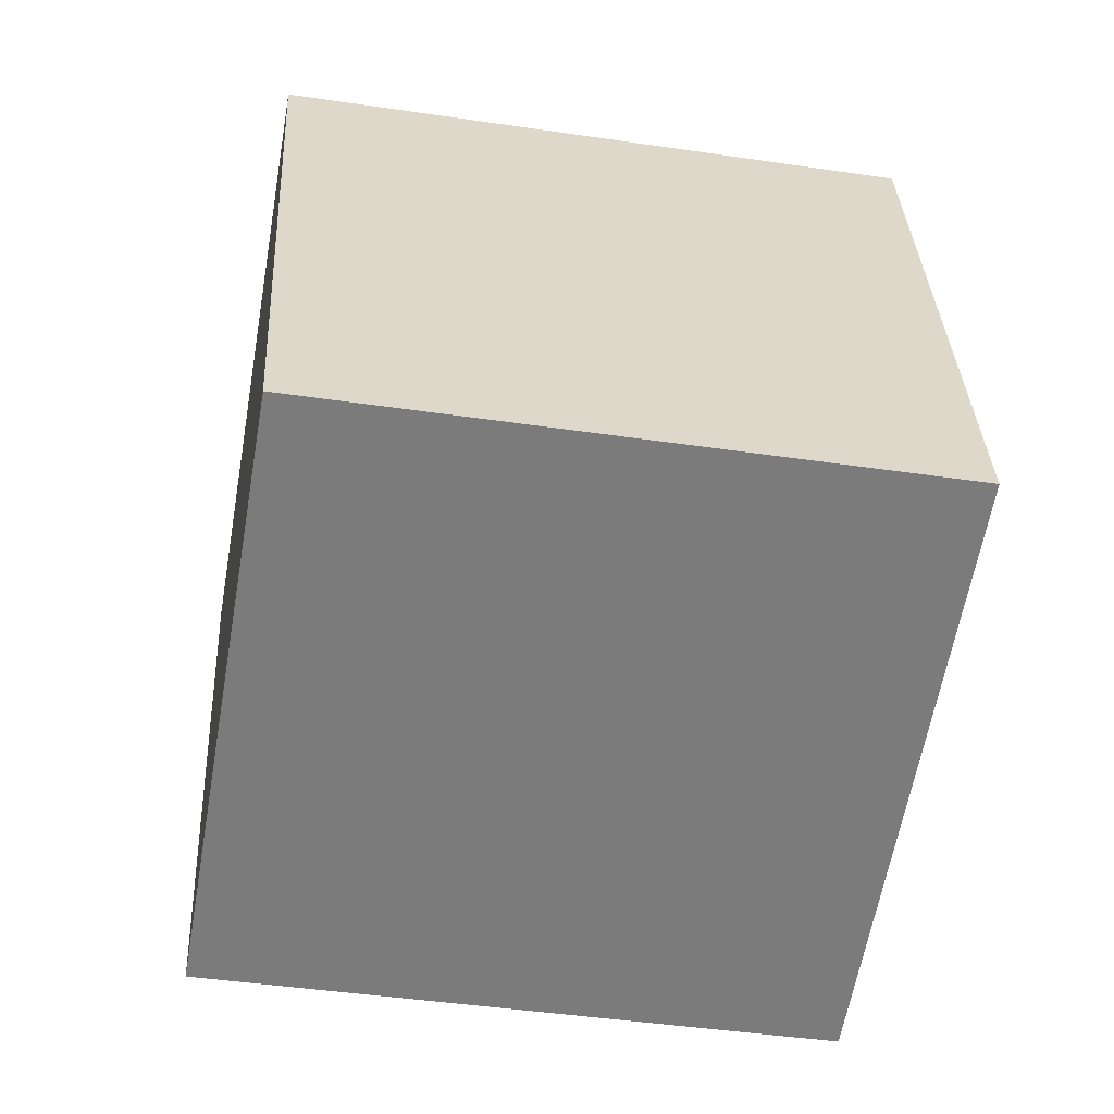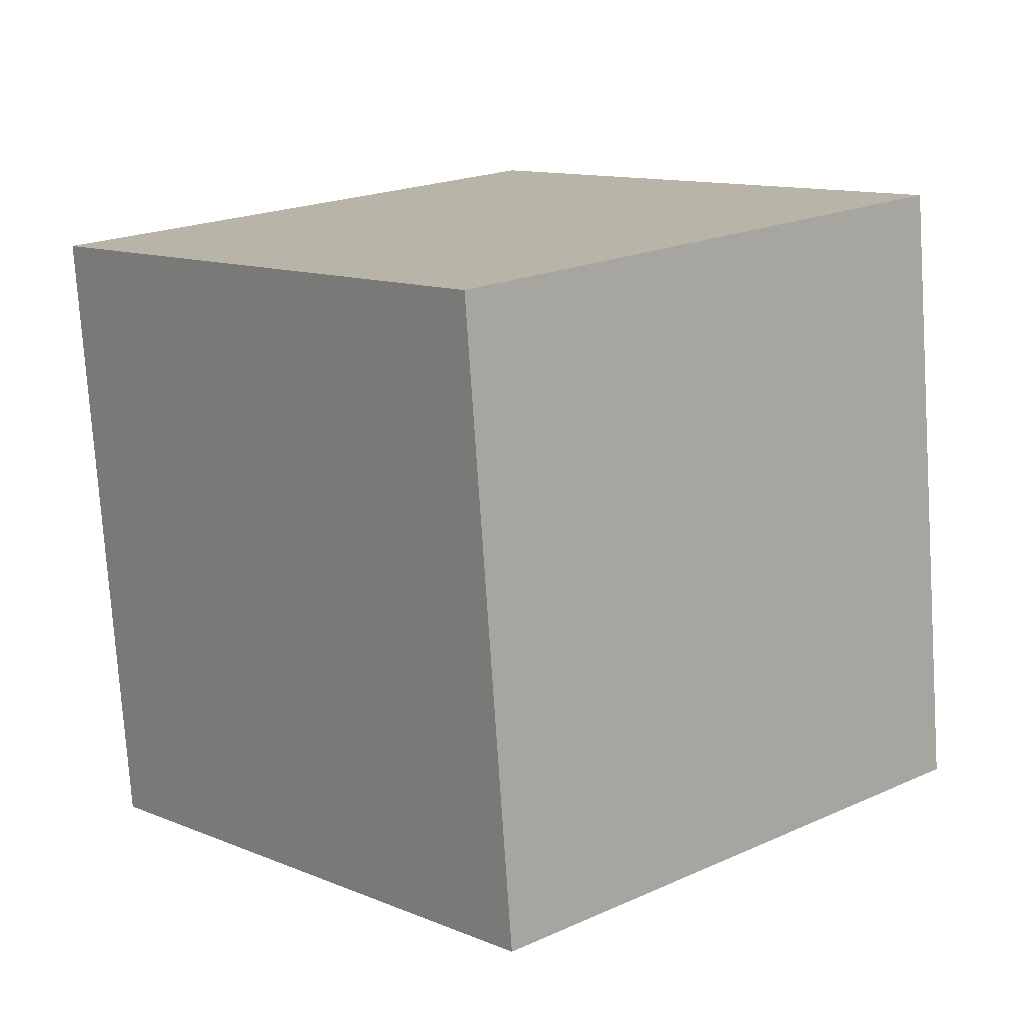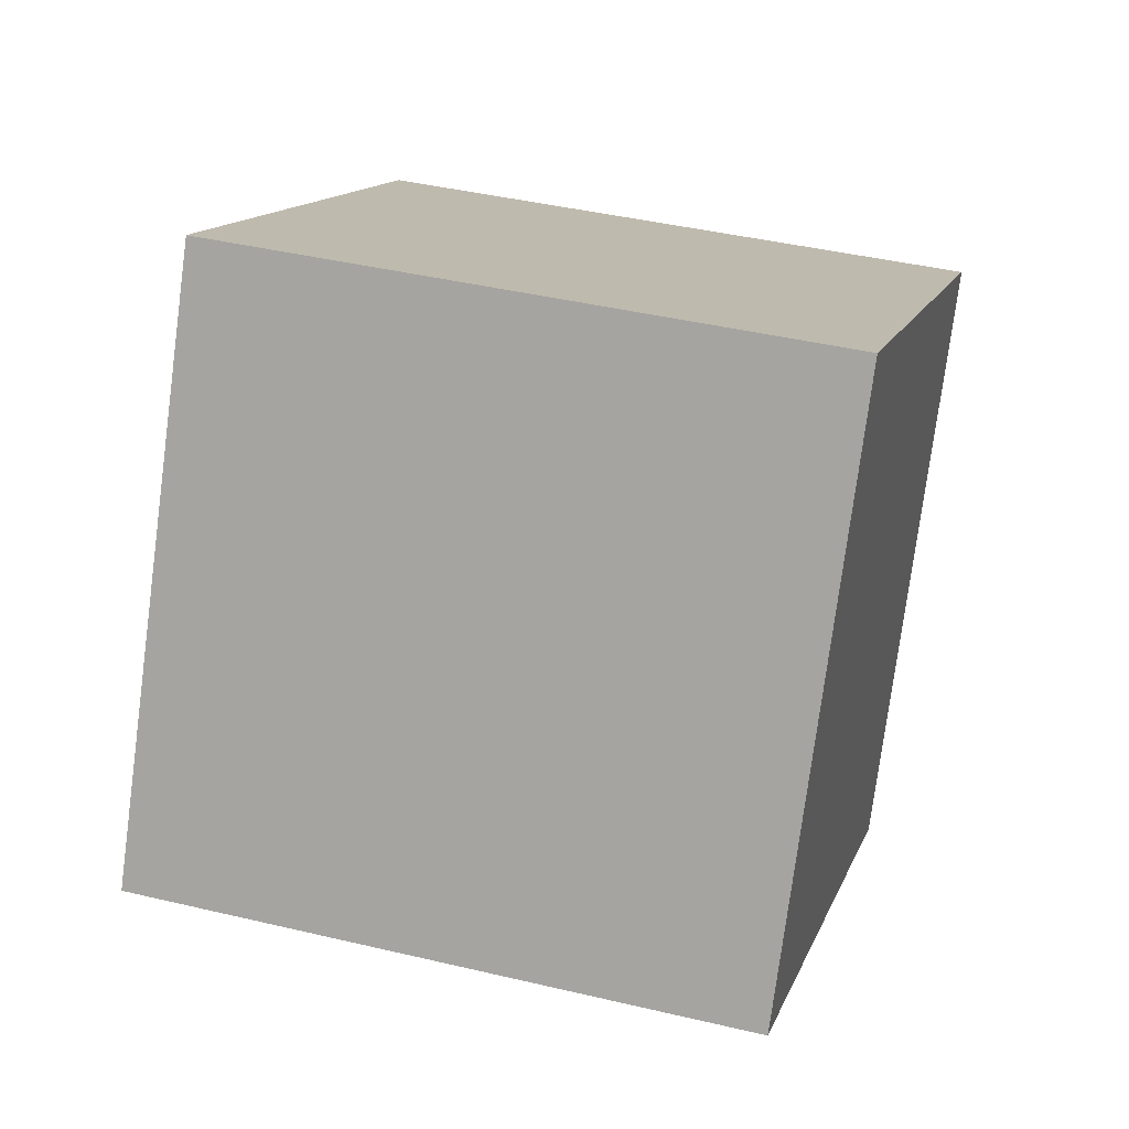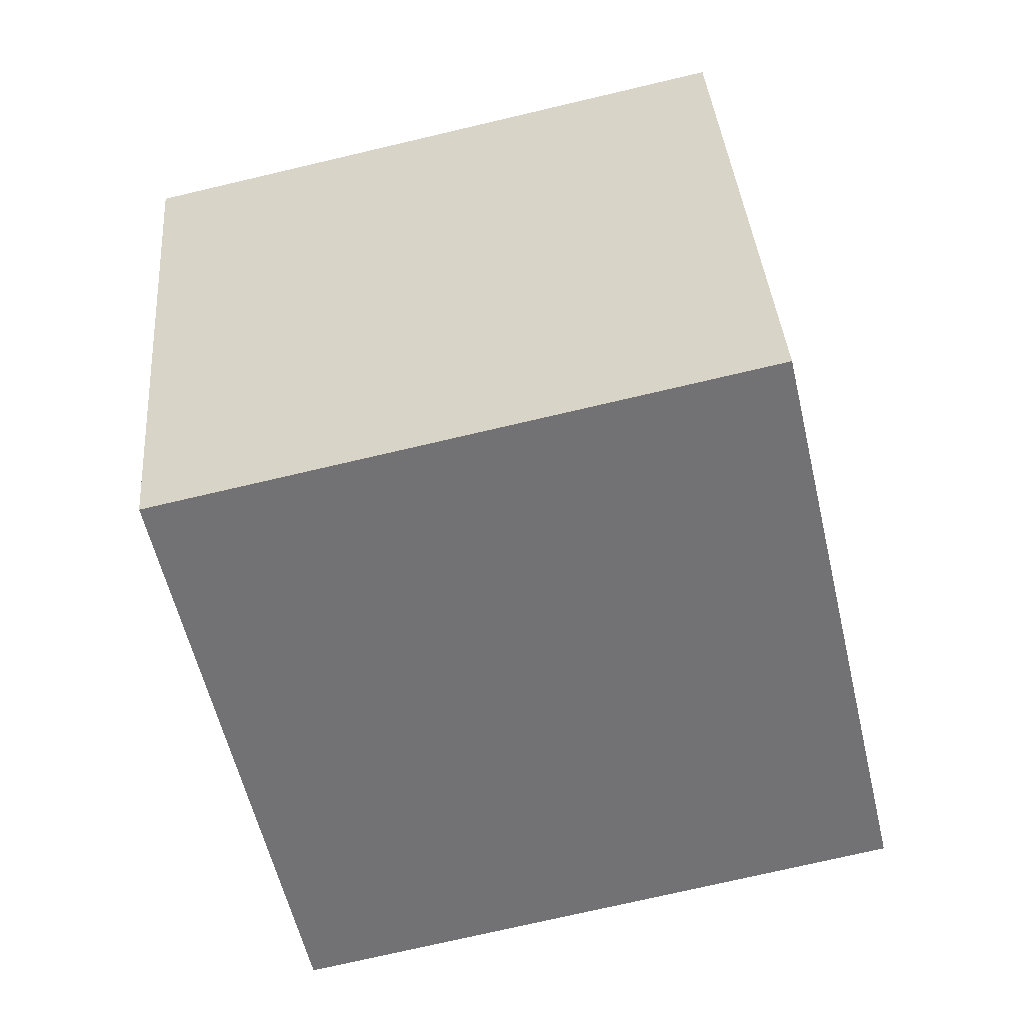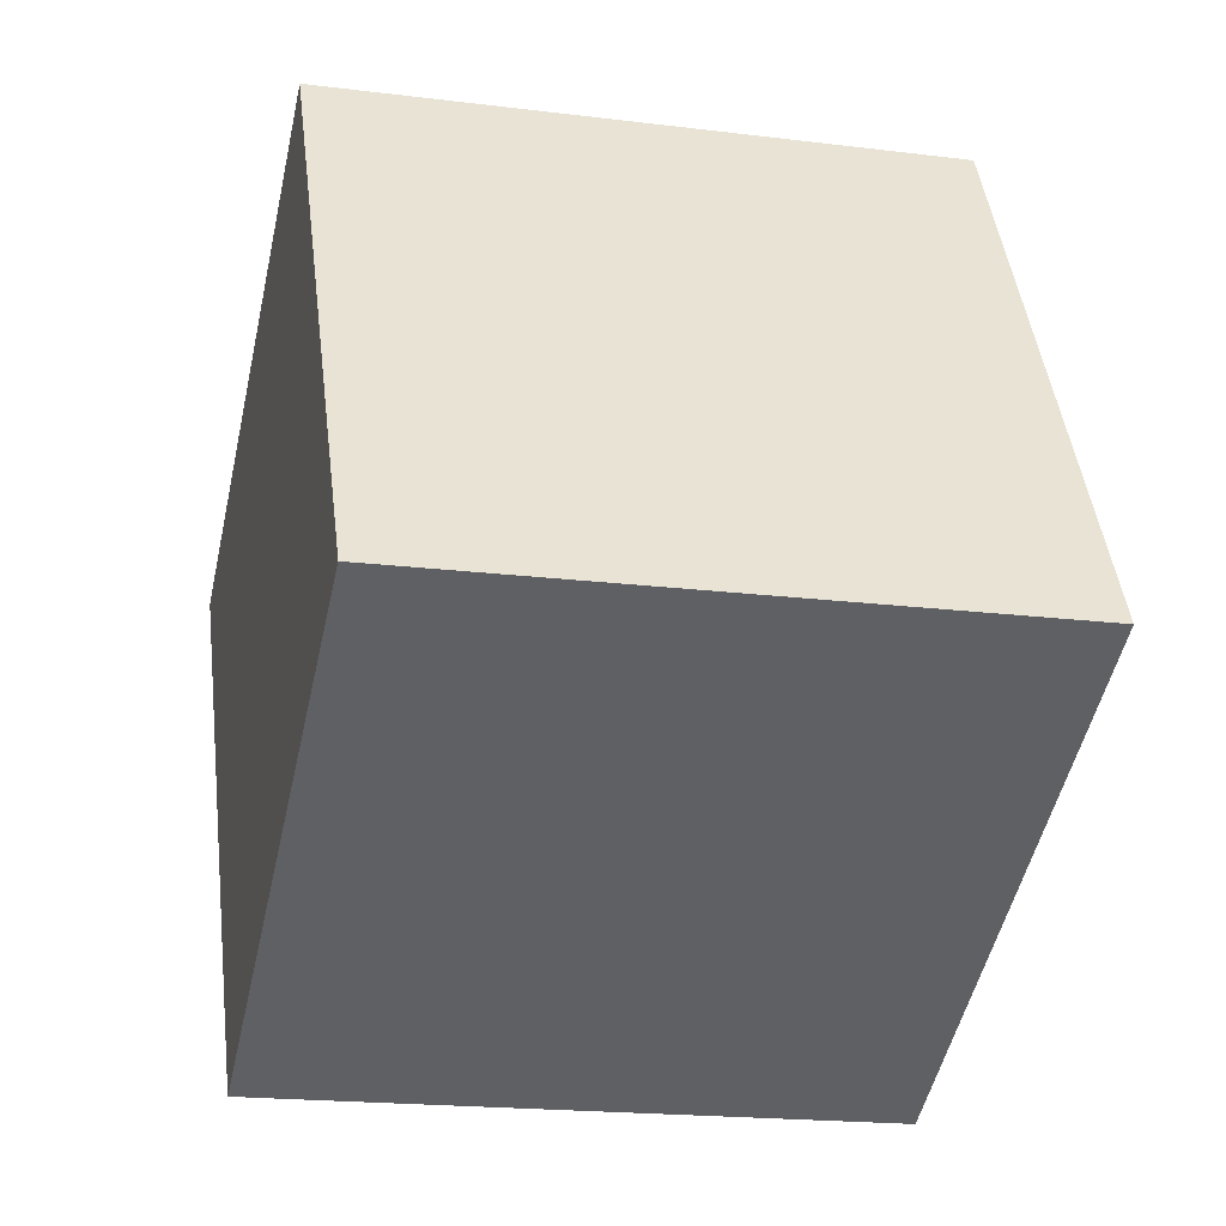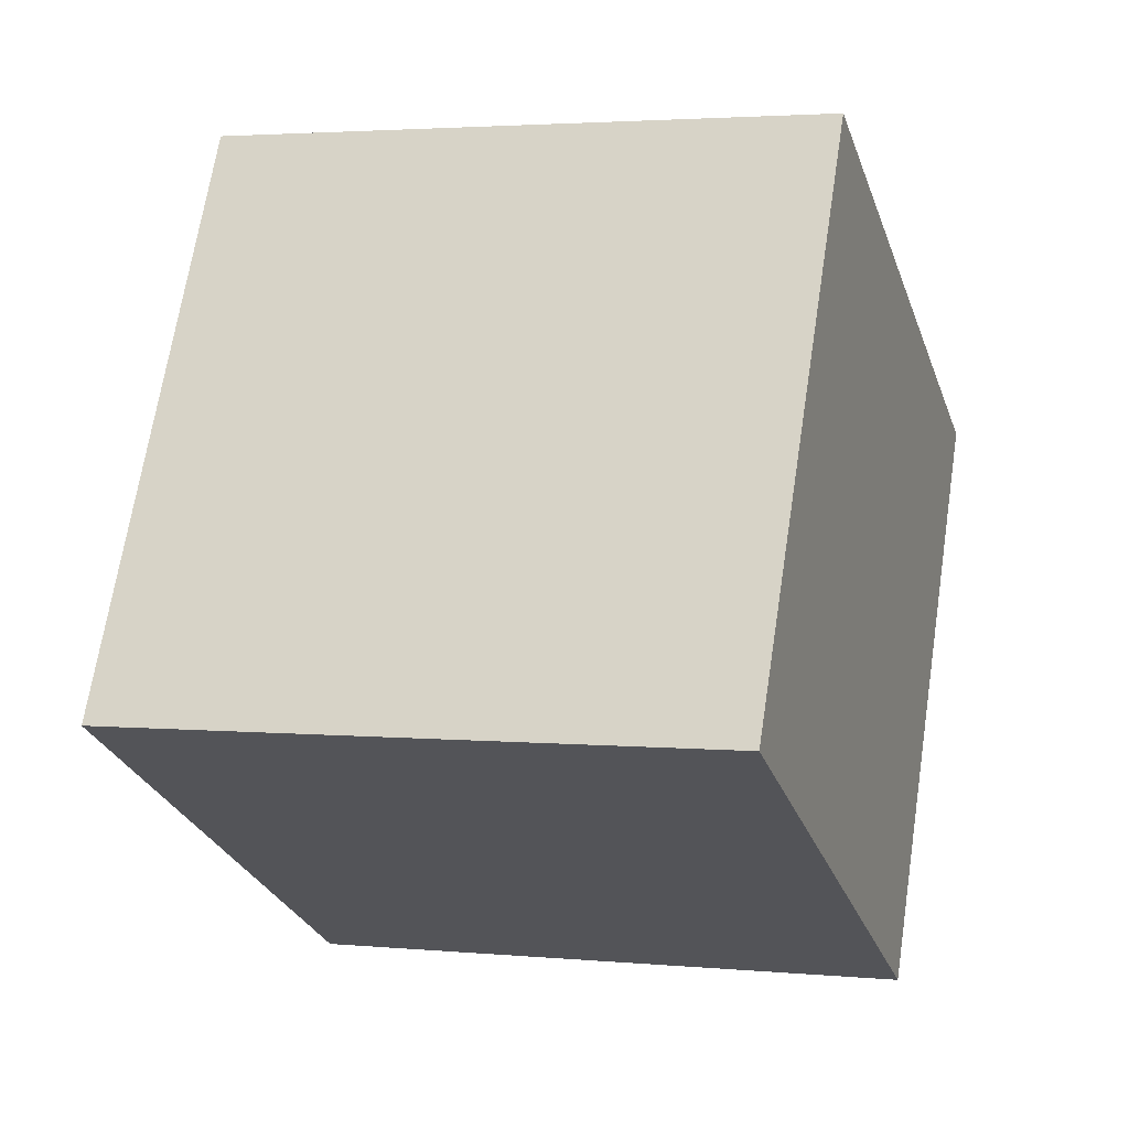
<metadata>
{"format":"obj","ext":"obj","renderer":"f3d","projection":"perspective","resolution":1024,"background":"white","views":[{"elev":18.7,"azim":163.9,"up":"+Y"},{"elev":-1.4,"azim":-144.1,"up":"+Y"},{"elev":-2.8,"azim":-159.2,"up":"+Z"},{"elev":49.4,"azim":1.8,"up":"+Z"},{"elev":52.2,"azim":71.9,"up":"+Y"},{"elev":54.8,"azim":-72.2,"up":"+Z"}]}
</metadata>
<code>
v -1.553 -0.3977 -3.016
v -1.555 -0.3784 -3.021
v -1.551 -0.3829 -3.04
v -1.549 -0.4022 -3.035
v -1.532 -0.3799 -3.036
v -1.536 -0.3754 -3.018
v -1.534 -0.3946 -3.012
v -1.53 -0.3991 -3.031
v -1.551 -0.3829 -3.04
v -1.532 -0.3799 -3.036
v -1.53 -0.3991 -3.031
v -1.549 -0.4022 -3.035
v -1.534 -0.3946 -3.012
v -1.536 -0.3754 -3.018
v -1.555 -0.3784 -3.021
v -1.553 -0.3977 -3.016
v -1.53 -0.3991 -3.031
v -1.534 -0.3946 -3.012
v -1.553 -0.3977 -3.016
v -1.549 -0.4022 -3.035
v -1.555 -0.3784 -3.021
v -1.536 -0.3754 -3.018
v -1.532 -0.3799 -3.036
v -1.551 -0.3829 -3.04
f 1 2 3
f 1 3 4
f 5 6 7
f 5 7 8
f 9 10 11
f 9 11 12
f 13 14 15
f 13 15 16
f 17 18 19
f 17 19 20
f 21 22 23
f 21 23 24

</code>
